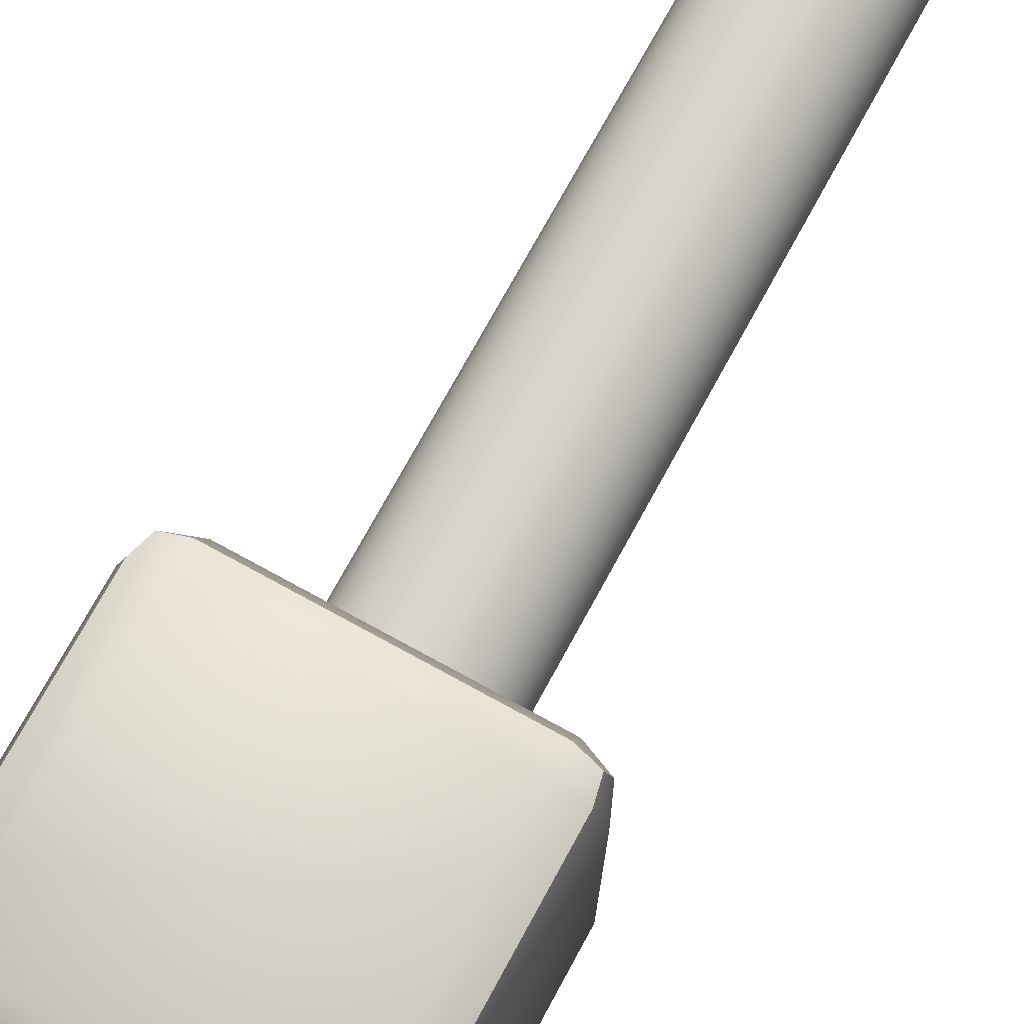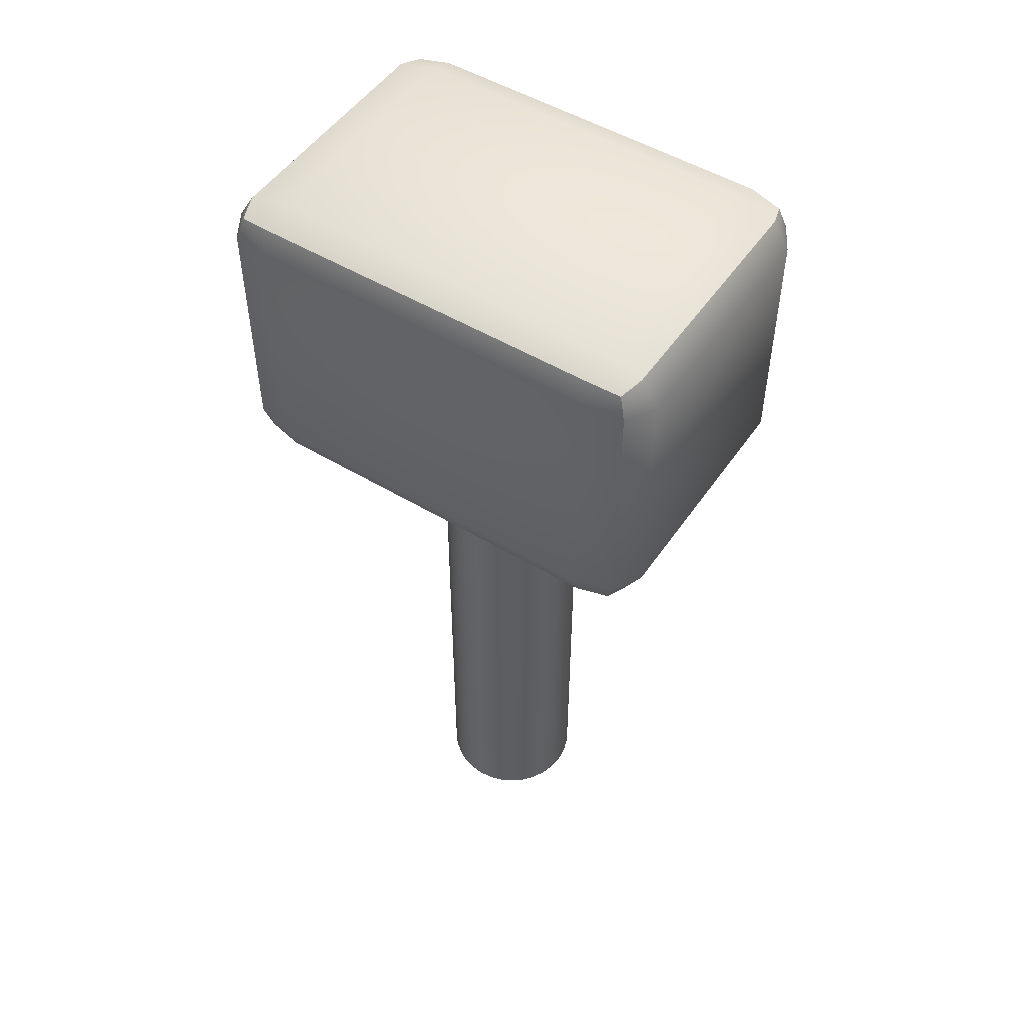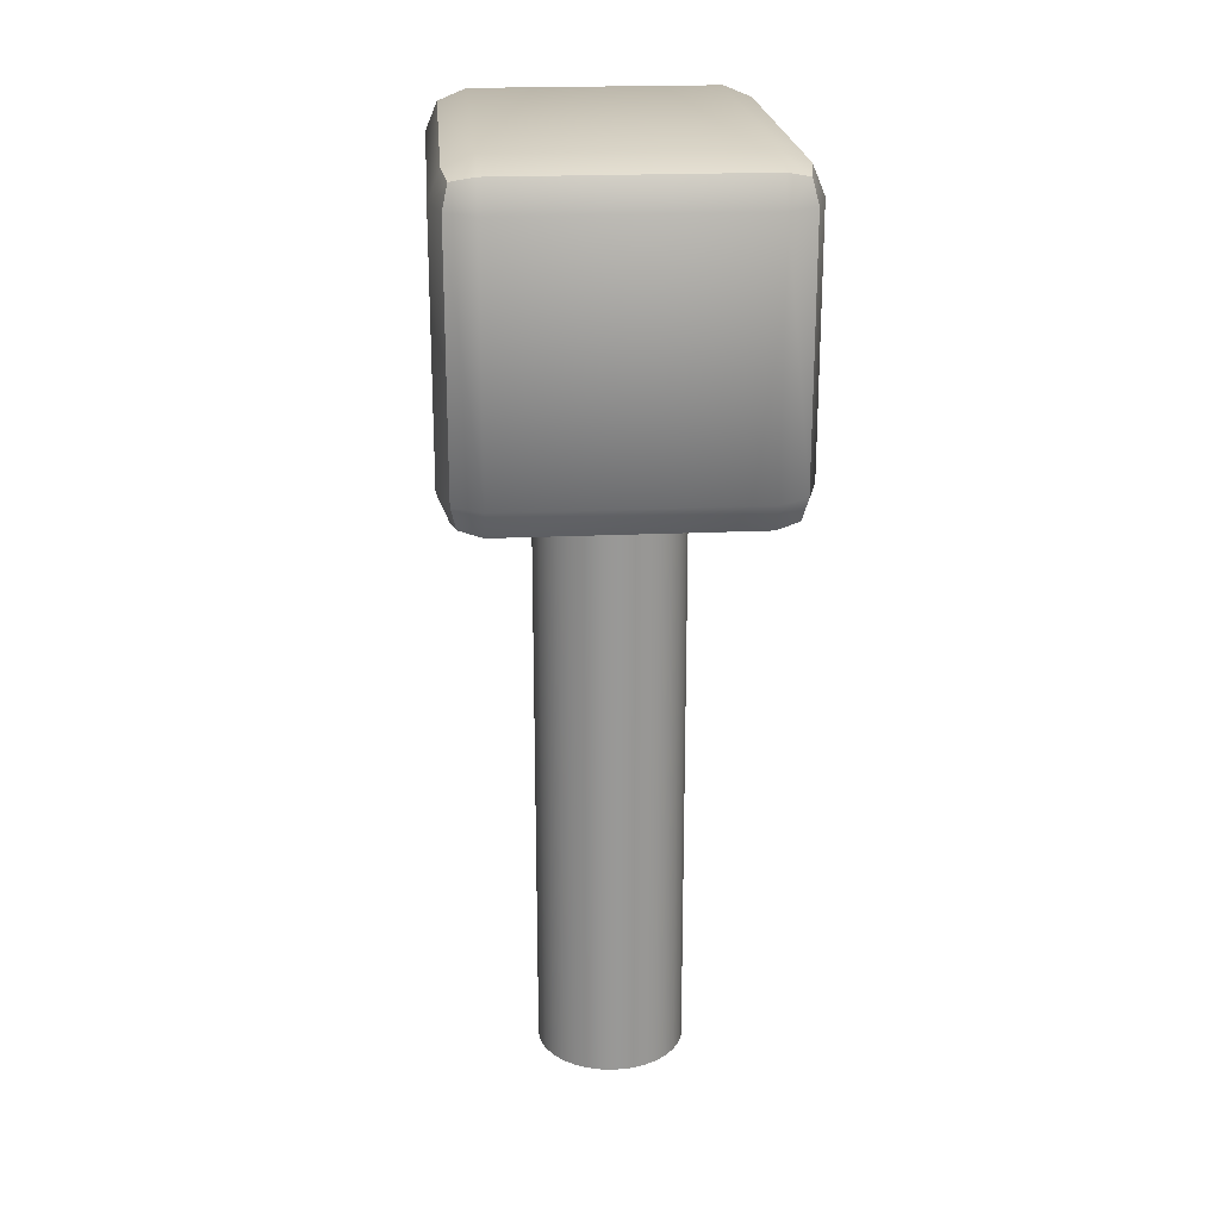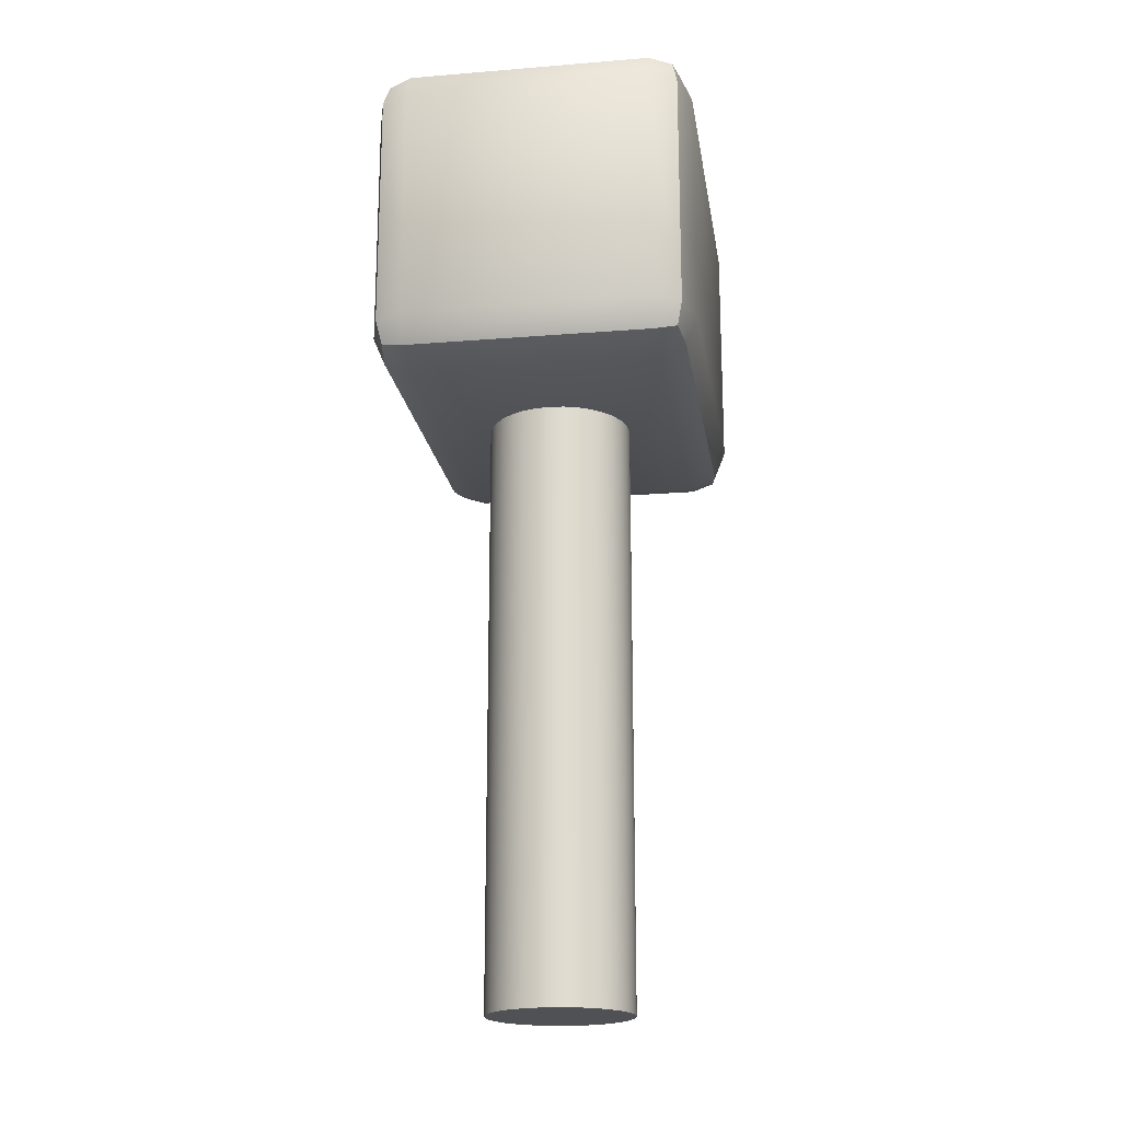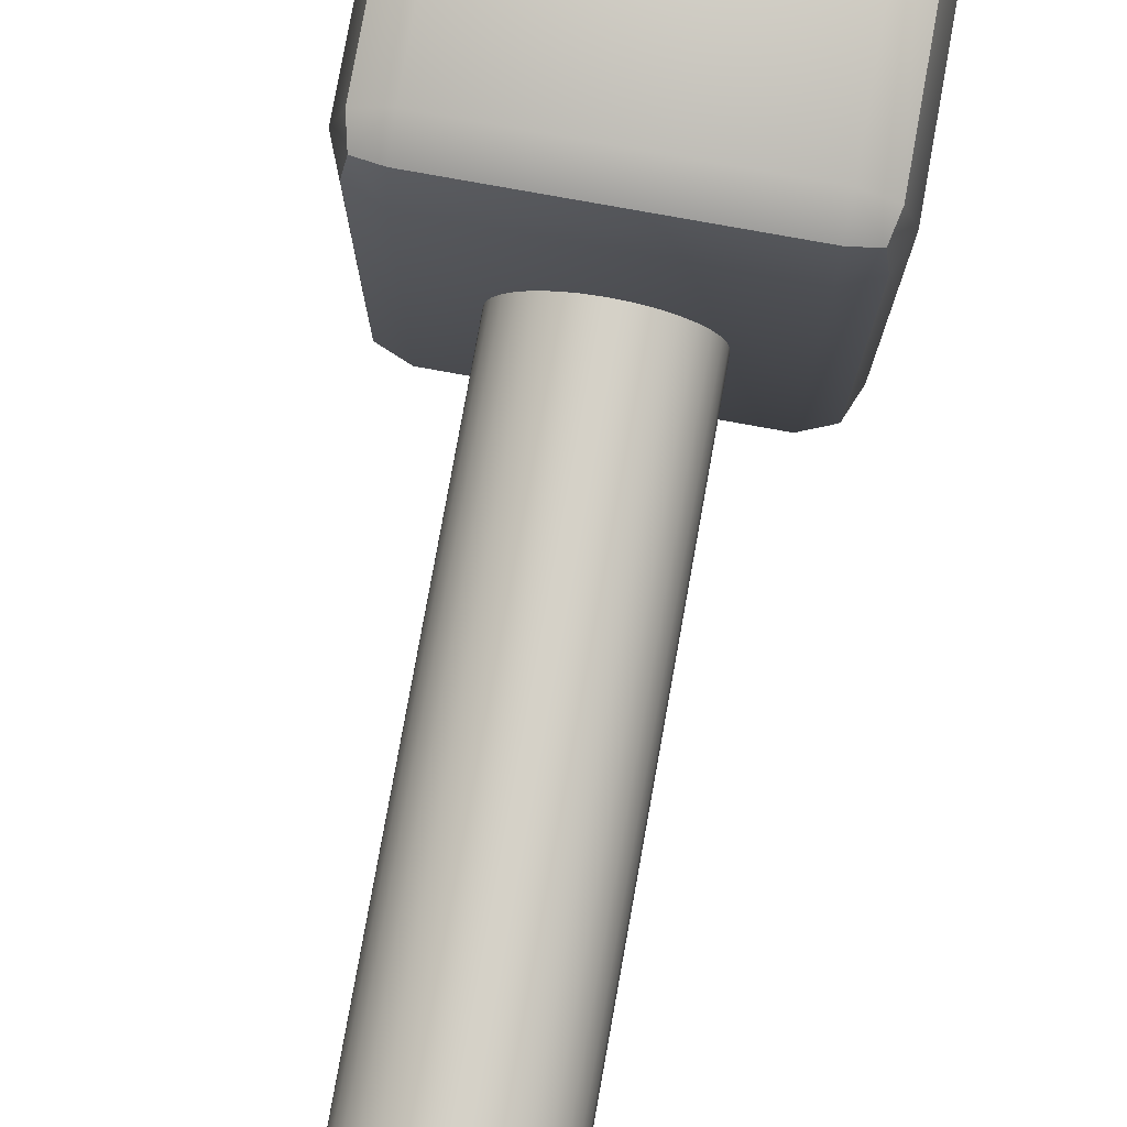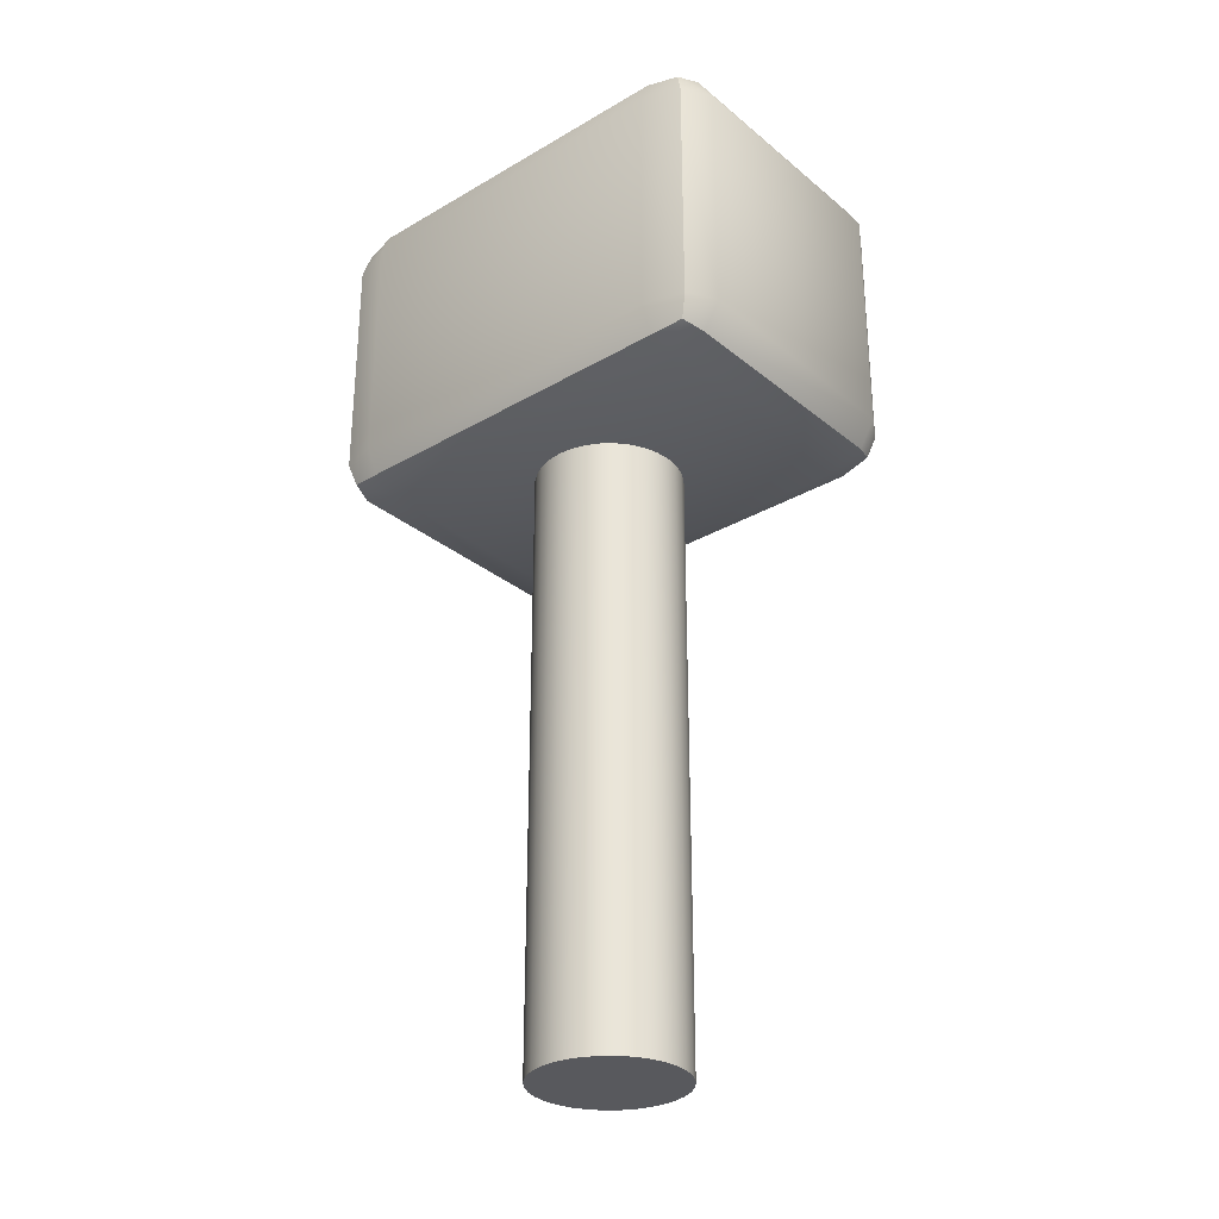
<metadata>
{"format":"obj","ext":"obj","renderer":"f3d","projection":"perspective","resolution":1024,"background":"white","views":[{"elev":74.4,"azim":-151.3,"up":"+Z"},{"elev":50.9,"azim":123.3,"up":"+Y"},{"elev":21.6,"azim":175.4,"up":"+Y"},{"elev":-19.5,"azim":8.6,"up":"+Y"},{"elev":79.2,"azim":10.2,"up":"+Z"},{"elev":-30.1,"azim":130.3,"up":"+Y"}]}
</metadata>
<code>
o Cube
v -0.04157 0.1004 0.0597
v -0.04157 0.1138 0.079
v -0.055 0.1138 0.0597
v -0.04157 0.1043 0.07334
v -0.04932 0.106 0.07084
v -0.05106 0.1138 0.07334
v -0.05106 0.1043 0.0597
v -0.04157 0.1969 0.079
v -0.04157 0.2104 0.0597
v -0.055 0.1969 0.0597
v -0.04157 0.2064 0.07334
v -0.04932 0.2047 0.07084
v -0.05106 0.2064 0.0597
v -0.05106 0.1969 0.07334
v -0.04157 0.1004 -0.0597
v -0.055 0.1138 -0.0597
v -0.04157 0.1138 -0.079
v -0.05106 0.1043 -0.0597
v -0.04932 0.106 -0.07084
v -0.05106 0.1138 -0.07334
v -0.04157 0.1043 -0.07334
v -0.04157 0.2104 -0.0597
v -0.04157 0.1969 -0.079
v -0.055 0.1969 -0.0597
v -0.04157 0.2064 -0.07334
v -0.04932 0.2047 -0.07084
v -0.05106 0.1969 -0.07334
v -0.05106 0.2064 -0.0597
v 0.04157 0.1004 0.0597
v 0.055 0.1138 0.0597
v 0.04157 0.1138 0.079
v 0.05106 0.1043 0.0597
v 0.04932 0.106 0.07084
v 0.05106 0.1138 0.07334
v 0.04157 0.1043 0.07334
v 0.04157 0.2104 0.0597
v 0.04157 0.1969 0.079
v 0.055 0.1969 0.0597
v 0.04157 0.2064 0.07334
v 0.04932 0.2047 0.07084
v 0.05106 0.1969 0.07334
v 0.05106 0.2064 0.0597
v 0.04157 0.1004 -0.0597
v 0.04157 0.1138 -0.079
v 0.055 0.1138 -0.0597
v 0.04157 0.1043 -0.07334
v 0.04932 0.106 -0.07084
v 0.05106 0.1138 -0.07334
v 0.05106 0.1043 -0.0597
v 0.04157 0.2104 -0.0597
v 0.055 0.1969 -0.0597
v 0.04157 0.1969 -0.079
v 0.05106 0.2064 -0.0597
v 0.04932 0.2047 -0.07084
v 0.05106 0.1969 -0.07334
v 0.04157 0.2064 -0.07334
f 31 37 8 2
f 45 51 38 30
f 50 22 9 36
f 3 10 24 16
f 17 23 52 44
f 1 4 5 7
f 2 6 5 4
f 3 7 5 6
f 8 11 12 14
f 9 13 12 11
f 10 14 12 13
f 15 18 19 21
f 16 20 19 18
f 17 21 19 20
f 22 25 26 28
f 23 27 26 25
f 24 28 26 27
f 29 32 33 35
f 30 34 33 32
f 31 35 33 34
f 36 39 40 42
f 37 41 40 39
f 38 42 40 41
f 43 46 47 49
f 44 48 47 46
f 45 49 47 48
f 50 53 54 56
f 51 55 54 53
f 52 56 54 55
f 15 1 7 18
f 18 7 3 16
f 2 8 14 6
f 6 14 10 3
f 9 22 28 13
f 13 28 24 10
f 23 17 20 27
f 27 20 16 24
f 43 15 21 46
f 46 21 17 44
f 22 50 56 25
f 25 56 52 23
f 51 45 48 55
f 55 48 44 52
f 29 43 49 32
f 32 49 45 30
f 50 36 42 53
f 53 42 38 51
f 37 31 34 41
f 41 34 30 38
f 1 29 35 4
f 4 35 31 2
f 36 9 11 39
f 39 11 8 37
f 15 43 29 1
o Cylinder
v 0 -0.1058 -0.025
v 0 0.1058 -0.025
v 0.004877 -0.1058 -0.02452
v 0.004877 0.1058 -0.02452
v 0.009567 -0.1058 -0.0231
v 0.009567 0.1058 -0.0231
v 0.01389 -0.1058 -0.02079
v 0.01389 0.1058 -0.02079
v 0.01768 -0.1058 -0.01768
v 0.01768 0.1058 -0.01768
v 0.02079 -0.1058 -0.01389
v 0.02079 0.1058 -0.01389
v 0.0231 -0.1058 -0.009567
v 0.0231 0.1058 -0.009567
v 0.02452 -0.1058 -0.004877
v 0.02452 0.1058 -0.004877
v 0.025 -0.1058 0
v 0.025 0.1058 0
v 0.02452 -0.1058 0.004877
v 0.02452 0.1058 0.004877
v 0.0231 -0.1058 0.009567
v 0.0231 0.1058 0.009567
v 0.02079 -0.1058 0.01389
v 0.02079 0.1058 0.01389
v 0.01768 -0.1058 0.01768
v 0.01768 0.1058 0.01768
v 0.01389 -0.1058 0.02079
v 0.01389 0.1058 0.02079
v 0.009567 -0.1058 0.0231
v 0.009567 0.1058 0.0231
v 0.004877 -0.1058 0.02452
v 0.004877 0.1058 0.02452
v 0 -0.1058 0.025
v 0 0.1058 0.025
v -0.004877 -0.1058 0.02452
v -0.004877 0.1058 0.02452
v -0.009567 -0.1058 0.0231
v -0.009567 0.1058 0.0231
v -0.01389 -0.1058 0.02079
v -0.01389 0.1058 0.02079
v -0.01768 -0.1058 0.01768
v -0.01768 0.1058 0.01768
v -0.02079 -0.1058 0.01389
v -0.02079 0.1058 0.01389
v -0.0231 -0.1058 0.009567
v -0.0231 0.1058 0.009567
v -0.02452 -0.1058 0.004877
v -0.02452 0.1058 0.004877
v -0.025 -0.1058 0
v -0.025 0.1058 0
v -0.02452 -0.1058 -0.004877
v -0.02452 0.1058 -0.004877
v -0.0231 -0.1058 -0.009567
v -0.0231 0.1058 -0.009567
v -0.02079 -0.1058 -0.01389
v -0.02079 0.1058 -0.01389
v -0.01768 -0.1058 -0.01768
v -0.01768 0.1058 -0.01768
v -0.01389 -0.1058 -0.02079
v -0.01389 0.1058 -0.02079
v -0.009567 -0.1058 -0.0231
v -0.009567 0.1058 -0.0231
v -0.004877 -0.1058 -0.02452
v -0.004877 0.1058 -0.02452
f 57 58 60 59
f 59 60 62 61
f 61 62 64 63
f 63 64 66 65
f 65 66 68 67
f 67 68 70 69
f 69 70 72 71
f 71 72 74 73
f 73 74 76 75
f 75 76 78 77
f 77 78 80 79
f 79 80 82 81
f 81 82 84 83
f 83 84 86 85
f 85 86 88 87
f 87 88 90 89
f 89 90 92 91
f 91 92 94 93
f 93 94 96 95
f 95 96 98 97
f 97 98 100 99
f 99 100 102 101
f 101 102 104 103
f 103 104 106 105
f 105 106 108 107
f 107 108 110 109
f 109 110 112 111
f 111 112 114 113
f 113 114 116 115
f 115 116 118 117
f 60 58 120 118 116 114 112 110 108 106 104 102 100 98 96 94 92 90 88 86 84 82 80 78 76 74 72 70 68 66 64 62
f 117 118 120 119
f 119 120 58 57
f 57 59 61 63 65 67 69 71 73 75 77 79 81 83 85 87 89 91 93 95 97 99 101 103 105 107 109 111 113 115 117 119

</code>
